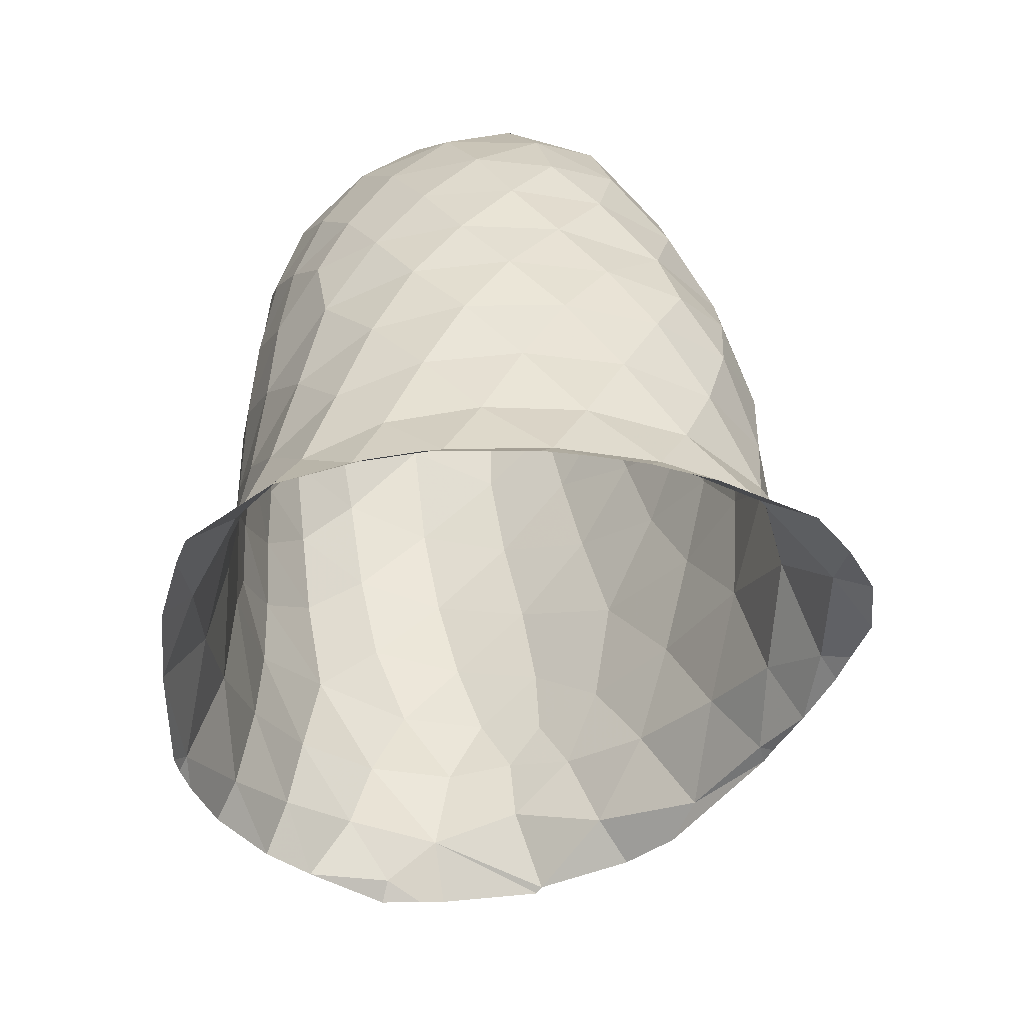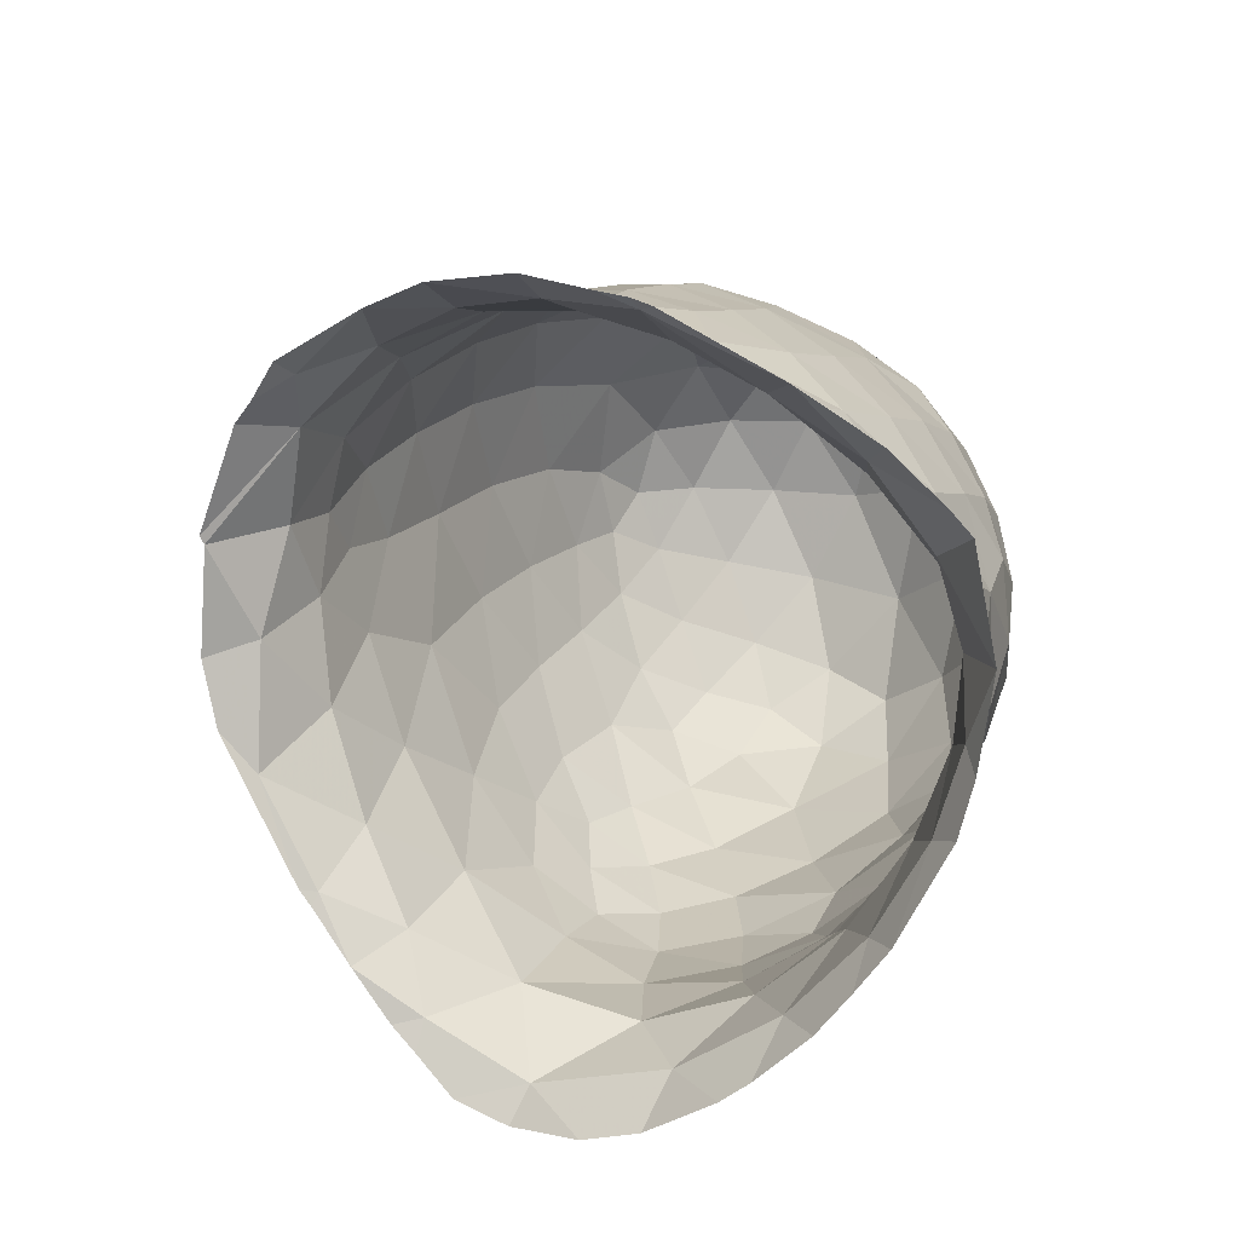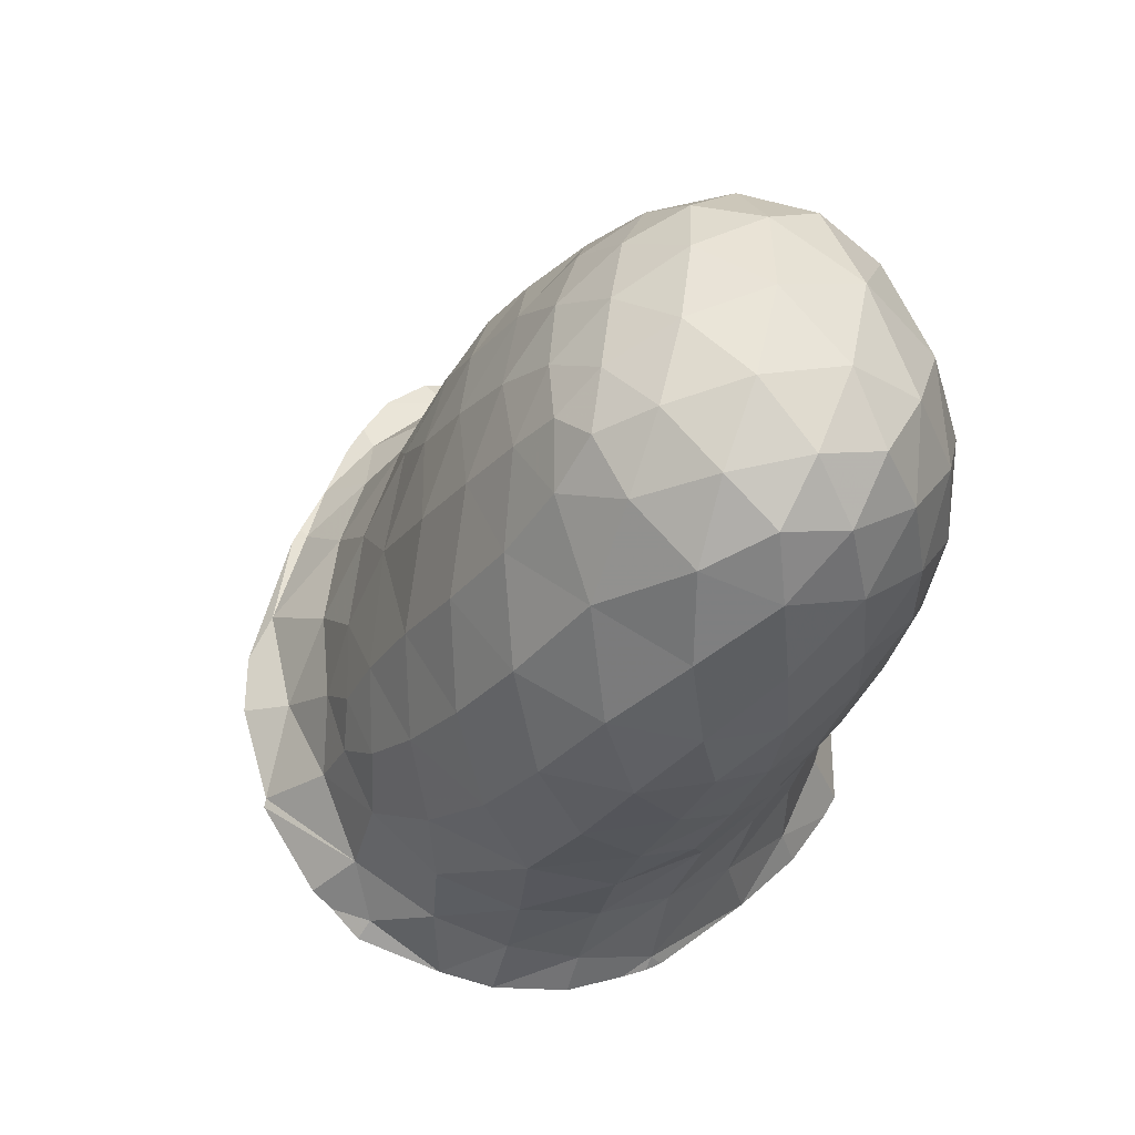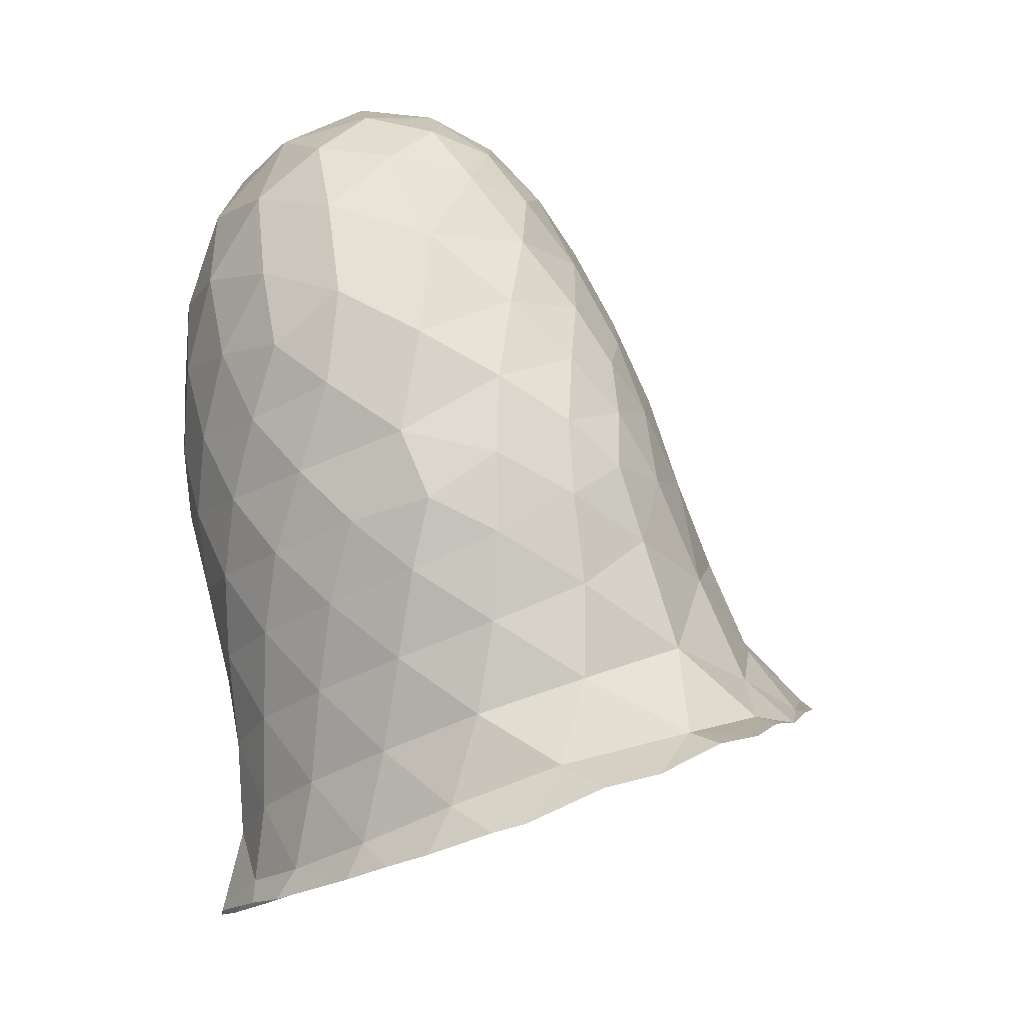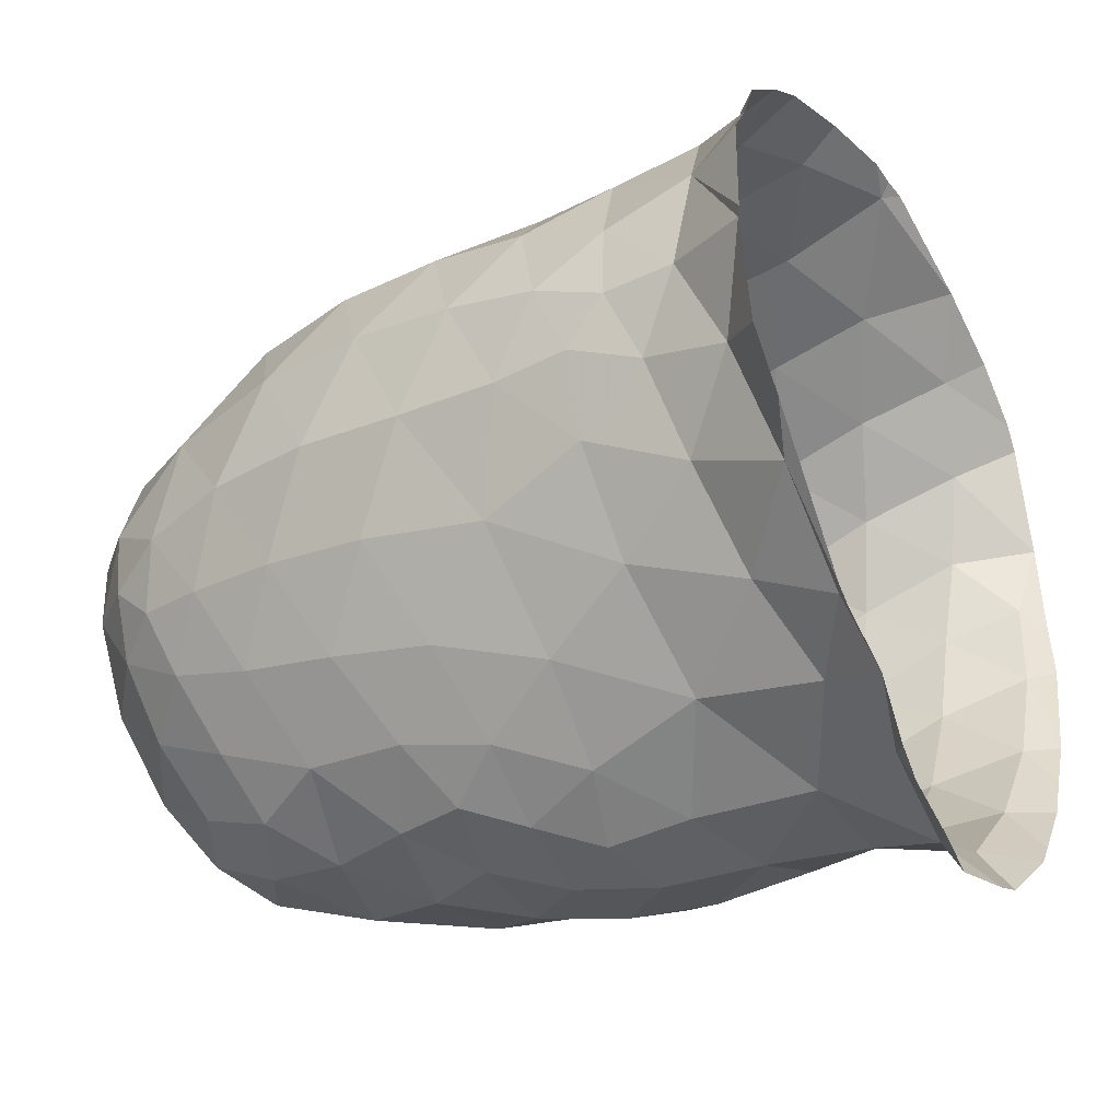
<metadata>
{"format":"obj","ext":"obj","renderer":"f3d","projection":"perspective","resolution":1024,"background":"white","views":[{"elev":-66.8,"azim":99.8,"up":"+Y"},{"elev":-71.7,"azim":-15.2,"up":"+Y"},{"elev":73.4,"azim":-27.3,"up":"+Y"},{"elev":-17.9,"azim":146.3,"up":"+Y"},{"elev":-39.9,"azim":-83.7,"up":"+Z"}]}
</metadata>
<code>
v 0.1633 0.9418 -0.286
v 0.153 0.9363 -0.2833
v 0.1561 0.9427 -0.2758
v 0.1709 0.9498 -0.2579
v 0.1837 0.9507 -0.2701
v 0.1674 0.9484 -0.2733
v 0.2208 0.9198 -0.2678
v 0.2101 0.935 -0.258
v 0.213 0.9196 -0.2485
v 0.2008 0.9321 -0.2423
v 0.1959 0.9449 -0.2845
v 0.1877 0.9391 -0.2995
v 0.1784 0.9462 -0.2862
v 0.2125 0.9341 -0.2812
v 0.2034 0.9346 -0.2997
v 0.1934 0.93 -0.3096
v 0.2145 0.9245 -0.2998
v 0.1561 0.9439 -0.2626
v 0.1718 0.9363 -0.2364
v 0.187 0.9412 -0.2415
v 0.175 0.9464 -0.2456
v 0.1715 0.9367 -0.2981
v 0.1864 0.9493 -0.2539
v 0.1984 0.9433 -0.2504
v 0.1608 0.9419 -0.247
v 0.1889 0.7906 -0.3116
v 0.1861 0.7843 -0.3214
v 0.1755 0.797 -0.3285
v 0.201 0.7828 -0.2739
v 0.1995 0.7785 -0.2911
v 0.197 0.7855 -0.293
v 0.1613 0.7912 -0.2127
v 0.176 0.7932 -0.2216
v 0.1602 0.8078 -0.2188
v 0.1706 0.814 -0.3296
v 0.1545 0.8035 -0.3404
v 0.1966 0.8023 -0.2995
v 0.1865 0.8074 -0.317
v 0.1218 0.8729 -0.2946
v 0.1292 0.8945 -0.2904
v 0.1373 0.8835 -0.3071
v 0.1925 0.7805 -0.2256
v 0.2013 0.7785 -0.2436
v 0.1903 0.7926 -0.2329
v 0.1351 0.8098 -0.3364
v 0.1501 0.8223 -0.3319
v 0.09802 0.8507 -0.2546
v 0.09305 0.8392 -0.2684
v 0.09102 0.8357 -0.2505
v 0.1047 0.818 -0.218
v 0.1231 0.8173 -0.2155
v 0.1107 0.8277 -0.2227
v 0.1001 0.8345 -0.2337
v 0.1038 0.8495 -0.2383
v 0.09647 0.8212 -0.2253
v 0.2017 0.7989 -0.2808
v 0.2052 0.8151 -0.2891
v 0.2082 0.83 -0.2979
v 0.1984 0.8186 -0.3074
v 0.2001 0.834 -0.315
v 0.1608 0.9071 -0.3132
v 0.1519 0.8905 -0.3161
v 0.1436 0.9012 -0.3032
v 0.1995 0.9019 -0.319
v 0.2157 0.9086 -0.3068
v 0.2149 0.8893 -0.3103
v 0.1869 0.8243 -0.3227
v 0.1885 0.8405 -0.327
v 0.2222 0.9154 -0.2892
v 0.2024 0.8803 -0.3204
v 0.2152 0.8711 -0.3072
v 0.1887 0.8718 -0.3275
v 0.1724 0.8787 -0.3285
v 0.185 0.8887 -0.3258
v 0.2223 0.8803 -0.2985
v 0.2238 0.8962 -0.2956
v 0.1945 0.8098 -0.2388
v 0.1991 0.7942 -0.2471
v 0.2041 0.8111 -0.2534
v 0.204 0.8575 -0.238
v 0.1963 0.8419 -0.2354
v 0.2109 0.8441 -0.2503
v 0.2073 0.8129 -0.2705
v 0.2107 0.8273 -0.2606
v 0.1751 0.8643 -0.3313
v 0.1747 0.8491 -0.3322
v 0.1632 0.8572 -0.3314
v 0.2121 0.8279 -0.279
v 0.1608 0.8696 -0.3282
v 0.1496 0.8582 -0.3256
v 0.1482 0.8749 -0.32
v 0.1797 0.9288 -0.3092
v 0.1884 0.9182 -0.3166
v 0.1374 0.9118 -0.2874
v 0.126 0.9052 -0.2715
v 0.1183 0.8953 -0.2546
v 0.1291 0.9129 -0.2526
v 0.1595 0.8816 -0.3243
v 0.1675 0.8923 -0.3231
v 0.116 0.8817 -0.24
v 0.119 0.8636 -0.2289
v 0.1293 0.8828 -0.2269
v 0.2042 0.9209 -0.3114
v 0.1508 0.9173 -0.2993
v 0.1575 0.9311 -0.294
v 0.1649 0.9238 -0.306
v 0.1527 0.912 -0.2267
v 0.1694 0.9208 -0.2284
v 0.1547 0.9283 -0.2359
v 0.1064 0.8653 -0.2454
v 0.1459 0.9263 -0.2851
v 0.1172 0.8871 -0.2743
v 0.1574 0.8688 -0.2196
v 0.177 0.8708 -0.2233
v 0.1647 0.8852 -0.2211
v 0.1094 0.87 -0.2759
v 0.1072 0.8384 -0.2979
v 0.1007 0.845 -0.2813
v 0.1102 0.856 -0.2893
v 0.1792 0.8093 -0.2274
v 0.2106 0.8724 -0.2413
v 0.217 0.8872 -0.2477
v 0.2041 0.8876 -0.2349
v 0.1863 0.9273 -0.233
v 0.2003 0.9163 -0.2352
v 0.1981 0.9015 -0.2312
v 0.1854 0.89 -0.226
v 0.1534 0.897 -0.2219
v 0.1682 0.9031 -0.2235
v 0.2106 0.903 -0.2408
v 0.1393 0.8991 -0.2263
v 0.1464 0.8832 -0.2209
v 0.1179 0.8301 -0.3139
v 0.1368 0.8404 -0.3222
v 0.129 0.82 -0.3261
v 0.144 0.9307 -0.2526
v 0.2212 0.9034 -0.2566
v 0.1997 0.9461 -0.2656
v 0.2034 0.7777 -0.2607
v 0.2013 0.7827 -0.2575
v 0.1727 0.7914 -0.3382
v 0.167 0.8248 -0.223
v 0.1336 0.8506 -0.2205
v 0.1297 0.8334 -0.2193
v 0.1527 0.8402 -0.2198
v 0.1447 0.8213 -0.2175
v 0.1129 0.8169 -0.3221
v 0.09837 0.8237 -0.3072
v 0.09313 0.8313 -0.2866
v 0.08066 0.8282 -0.272
v 0.0809 0.8278 -0.2507
v 0.0885 0.8273 -0.24
v 0.1153 0.8437 -0.2257
v 0.0986 0.851 -0.2682
v 0.1034 0.8574 -0.2756
v 0.1788 0.9048 -0.3209
v 0.2238 0.8687 -0.2718
v 0.2246 0.8856 -0.2645
v 0.22 0.8712 -0.255
v 0.2044 0.8605 -0.3172
v 0.1898 0.8559 -0.3281
v 0.1716 0.832 -0.3311
v 0.209 0.8442 -0.3069
v 0.1958 0.8722 -0.2308
v 0.226 0.8826 -0.2831
v 0.2261 0.9011 -0.2763
v 0.1351 0.8637 -0.3136
v 0.2146 0.8599 -0.2483
v 0.2194 0.8559 -0.2615
v 0.2023 0.8266 -0.2444
v 0.1573 0.843 -0.3309
v 0.1738 0.9173 -0.3148
v 0.147 0.9351 -0.2717
v 0.1873 0.8562 -0.228
v 0.1674 0.855 -0.2214
v 0.126 0.8991 -0.2375
v 0.1027 0.8628 -0.2624
v 0.1387 0.9155 -0.2366
v 0.1364 0.9218 -0.2701
v 0.1771 0.8409 -0.2256
v 0.1871 0.8259 -0.2318
v 0.1213 0.8502 -0.3062
v 0.1851 0.9103 -0.2276
v 0.1386 0.8671 -0.2207
v 0.1096 0.8781 -0.258
v 0.1211 0.8113 -0.3314
v 0.2026 0.7968 -0.2628
v 0.188 0.7815 -0.2228
v 0.2152 0.8415 -0.2882
v 0.2159 0.8554 -0.2984
v 0.2222 0.8674 -0.29
v 0.2165 0.8413 -0.2692
v 0.1376 0.8034 -0.2104
v 0.1498 0.8557 -0.2189
v 0.2001 0.847 -0.3205
v 0.1096 0.8169 -0.3226
v 0.143 0.8032 -0.3464
v 0.13 0.8088 -0.3387
v 0.1183 0.8112 -0.2114
v 0.09011 0.8239 -0.3014
v 0.2204 0.854 -0.2794
v 0.1962 0.78 -0.3005
v 0.08474 0.825 -0.2383
v 0.2035 0.7771 -0.271
v 0.1926 0.7813 -0.3096
v 0.1822 0.7855 -0.3267
v 0.1638 0.7941 -0.3435
v 0.1528 0.8004 -0.3474
v 0.1351 0.8071 -0.3419
v 0.1124 0.8158 -0.3247
v 0.08452 0.827 -0.2909
v 0.07952 0.828 -0.2706
v 0.08271 0.8263 -0.2459
v 0.1302 0.804 -0.2094
v 0.1355 0.802 -0.2086
v 0.1392 0.8 -0.2086
v 0.1767 0.7854 -0.217
f 1 2 3
f 4 5 6
f 7 8 9
f 10 9 8
f 11 12 13
f 11 14 15
f 15 16 12
f 17 15 14
f 4 6 18
f 19 20 21
f 1 13 22
f 12 22 13
f 23 20 24
f 25 4 18
f 26 27 28
f 29 30 31
f 32 33 34
f 35 28 36
f 37 26 38
f 39 40 41
f 42 43 44
f 36 45 46
f 47 48 49
f 50 51 52
f 49 53 54
f 47 49 54
f 55 52 53
f 56 37 57
f 37 31 26
f 58 59 60
f 61 62 63
f 64 65 66
f 67 68 60
f 17 14 69
f 14 7 69
f 70 66 71
f 72 73 74
f 66 75 71
f 76 66 65
f 77 78 79
f 80 81 82
f 83 84 79
f 85 86 87
f 84 83 88
f 89 90 91
f 92 16 93
f 94 63 40
f 12 16 92
f 95 96 97
f 73 98 99
f 100 101 102
f 16 103 93
f 22 12 92
f 104 105 106
f 107 108 109
f 47 54 110
f 54 101 110
f 111 2 105
f 66 70 64
f 112 96 95
f 113 114 115
f 112 39 116
f 40 63 41
f 117 118 119
f 120 34 33
f 121 122 123
f 10 124 125
f 126 127 123
f 66 76 75
f 128 115 129
f 126 123 130
f 9 10 125
f 128 131 132
f 133 134 135
f 109 25 136
f 12 11 15
f 103 15 17
f 9 137 7
f 8 7 14
f 138 14 11
f 20 19 124
f 3 6 1
f 20 23 21
f 13 1 6
f 108 124 19
f 139 29 140
f 141 36 28
f 142 34 120
f 143 144 145
f 146 144 51
f 144 146 145
f 133 147 148
f 48 149 150
f 45 135 46
f 49 151 152
f 152 53 49
f 52 153 53
f 153 54 53
f 43 140 78
f 118 117 149
f 154 118 48
f 118 154 155
f 38 59 37
f 74 99 156
f 157 158 159
f 72 160 161
f 162 86 68
f 60 163 58
f 70 72 74
f 121 123 164
f 76 165 75
f 165 166 158
f 90 167 91
f 168 82 169
f 79 84 170
f 90 87 171
f 172 92 93
f 18 3 173
f 106 105 22
f 119 118 155
f 174 164 114
f 103 64 93
f 94 111 104
f 85 87 89
f 91 98 89
f 175 174 114
f 96 100 176
f 154 177 155
f 136 97 178
f 40 112 95
f 179 173 111
f 81 180 181
f 90 89 87
f 125 126 130
f 117 182 133
f 183 127 126
f 166 7 137
f 164 123 127
f 95 179 94
f 183 108 129
f 108 107 129
f 130 123 122
f 184 101 143
f 110 185 177
f 186 147 135
f 171 162 46
f 148 117 133
f 49 48 150
f 35 67 38
f 25 21 4
f 24 10 8
f 5 13 6
f 3 18 6
f 10 24 20
f 124 10 20
f 21 23 4
f 38 67 59
f 67 35 162
f 83 187 56
f 26 28 38
f 187 29 56
f 44 78 77
f 142 181 180
f 120 181 142
f 188 44 33
f 46 162 35
f 46 135 134
f 171 46 134
f 34 142 146
f 67 162 68
f 71 160 70
f 189 163 190
f 97 176 178
f 70 160 72
f 166 165 76
f 76 65 69
f 136 178 109
f 69 7 166
f 103 17 65
f 70 74 64
f 176 97 96
f 77 170 181
f 80 82 168
f 71 75 191
f 173 179 136
f 167 90 134
f 84 88 192
f 112 40 39
f 91 167 41
f 167 134 182
f 39 167 182
f 48 47 154
f 180 81 174
f 102 176 100
f 61 63 104
f 93 64 156
f 73 72 85
f 131 176 102
f 100 185 110
f 109 19 25
f 177 185 116
f 119 116 39
f 41 63 62
f 146 51 193
f 125 124 183
f 137 9 130
f 170 82 81
f 115 127 129
f 184 143 194
f 115 132 113
f 97 136 179
f 117 148 149
f 134 133 182
f 2 1 105
f 105 1 22
f 5 11 13
f 99 74 73
f 77 79 170
f 138 24 8
f 14 138 8
f 23 138 5
f 24 138 23
f 52 51 144
f 153 52 144
f 32 34 193
f 36 46 35
f 149 48 118
f 169 159 168
f 122 158 137
f 59 58 57
f 160 163 195
f 161 195 68
f 168 159 121
f 169 82 192
f 127 114 164
f 166 137 158
f 144 143 153
f 81 80 174
f 84 82 170
f 39 182 119
f 155 116 119
f 92 172 106
f 54 153 101
f 171 87 86
f 93 156 172
f 98 73 89
f 184 102 101
f 185 100 96
f 180 175 145
f 96 112 185
f 113 194 175
f 101 153 143
f 115 128 132
f 131 128 107
f 114 113 175
f 135 45 186
f 147 133 135
f 192 88 189
f 158 122 159
f 21 25 19
f 56 29 31
f 5 4 23
f 15 103 16
f 57 37 59
f 65 64 103
f 35 38 28
f 77 120 44
f 33 44 120
f 34 146 193
f 196 148 147
f 111 94 179
f 60 59 67
f 175 194 145
f 158 157 165
f 187 83 79
f 195 161 160
f 161 86 85
f 88 57 58
f 65 17 69
f 76 69 166
f 82 84 192
f 132 102 184
f 156 64 74
f 165 157 191
f 75 165 191
f 57 88 83
f 56 57 83
f 167 39 41
f 22 92 106
f 174 175 180
f 63 94 104
f 105 104 111
f 47 110 177
f 178 176 131
f 19 109 108
f 129 107 128
f 40 95 94
f 179 95 97
f 155 177 116
f 164 174 80
f 9 125 130
f 126 125 183
f 108 183 124
f 143 145 194
f 132 184 113
f 177 154 47
f 197 45 36
f 187 78 140
f 45 198 186
f 163 60 195
f 106 172 61
f 187 79 78
f 182 117 119
f 156 61 172
f 122 121 159
f 51 199 193
f 77 181 120
f 145 146 142
f 149 148 200
f 85 72 161
f 68 195 60
f 80 168 121
f 164 80 121
f 181 170 81
f 127 183 129
f 91 41 62
f 98 91 62
f 171 134 90
f 61 104 106
f 162 171 86
f 73 85 89
f 131 102 132
f 101 100 110
f 185 112 116
f 142 180 145
f 137 130 122
f 114 127 115
f 194 113 184
f 58 163 189
f 58 189 88
f 86 161 68
f 71 190 160
f 11 5 138
f 192 201 169
f 53 152 55
f 159 169 157
f 190 71 191
f 61 156 99
f 173 3 2
f 111 173 2
f 37 56 31
f 26 31 202
f 163 160 190
f 189 190 201
f 191 201 190
f 107 109 178
f 131 107 178
f 29 187 140
f 18 136 25
f 203 55 152
f 173 136 18
f 157 169 201
f 191 157 201
f 99 62 61
f 201 192 189
f 62 99 98
f 78 44 43
f 140 43 139
f 204 29 139
f 29 204 30
f 31 30 202
f 26 202 205
f 205 27 26
f 27 206 28
f 28 206 141
f 207 36 141
f 208 36 207
f 208 197 36
f 209 45 197
f 45 209 198
f 147 186 210
f 210 196 147
f 200 148 196
f 149 200 211
f 150 149 211
f 49 150 212
f 151 49 212
f 151 213 152
f 213 203 152
f 50 52 55
f 51 50 199
f 199 214 193
f 193 214 215
f 193 216 32
f 215 216 193
f 32 217 33
f 188 33 217
f 42 44 188

</code>
